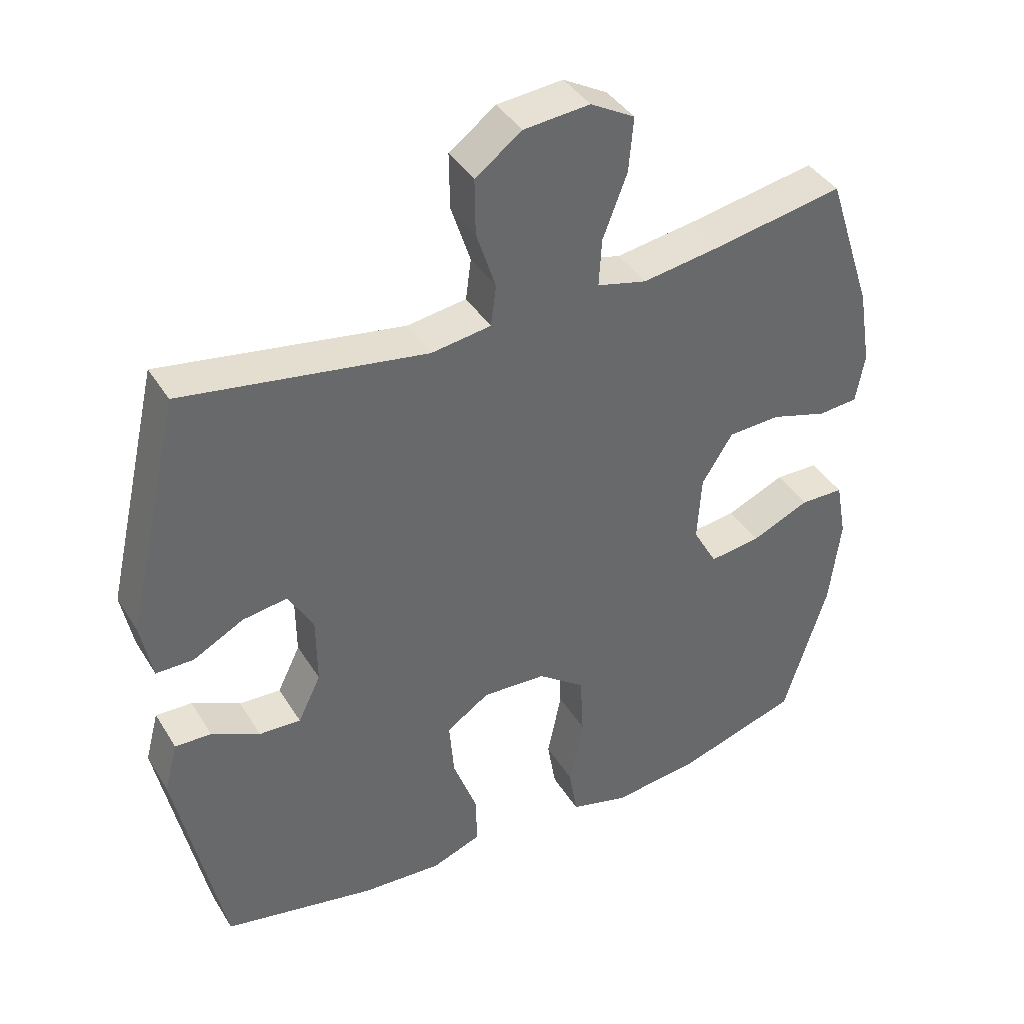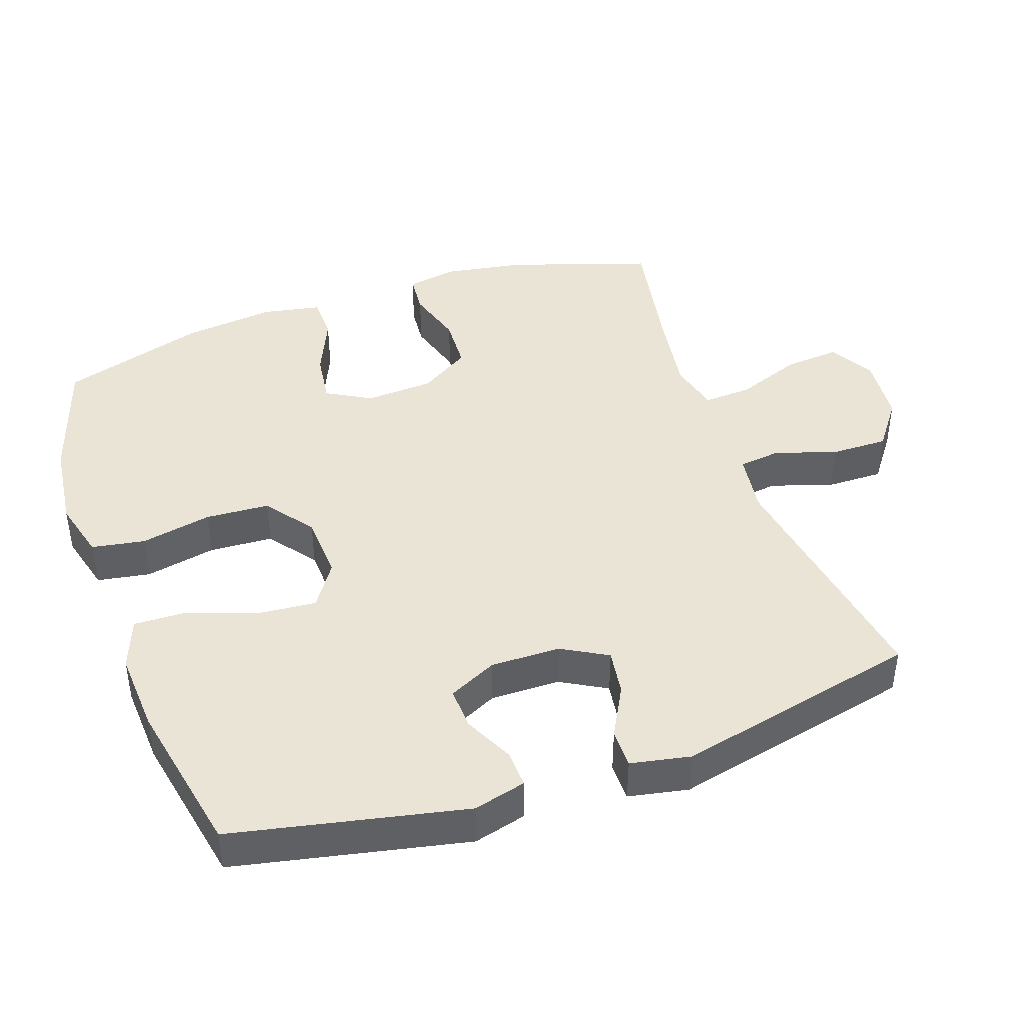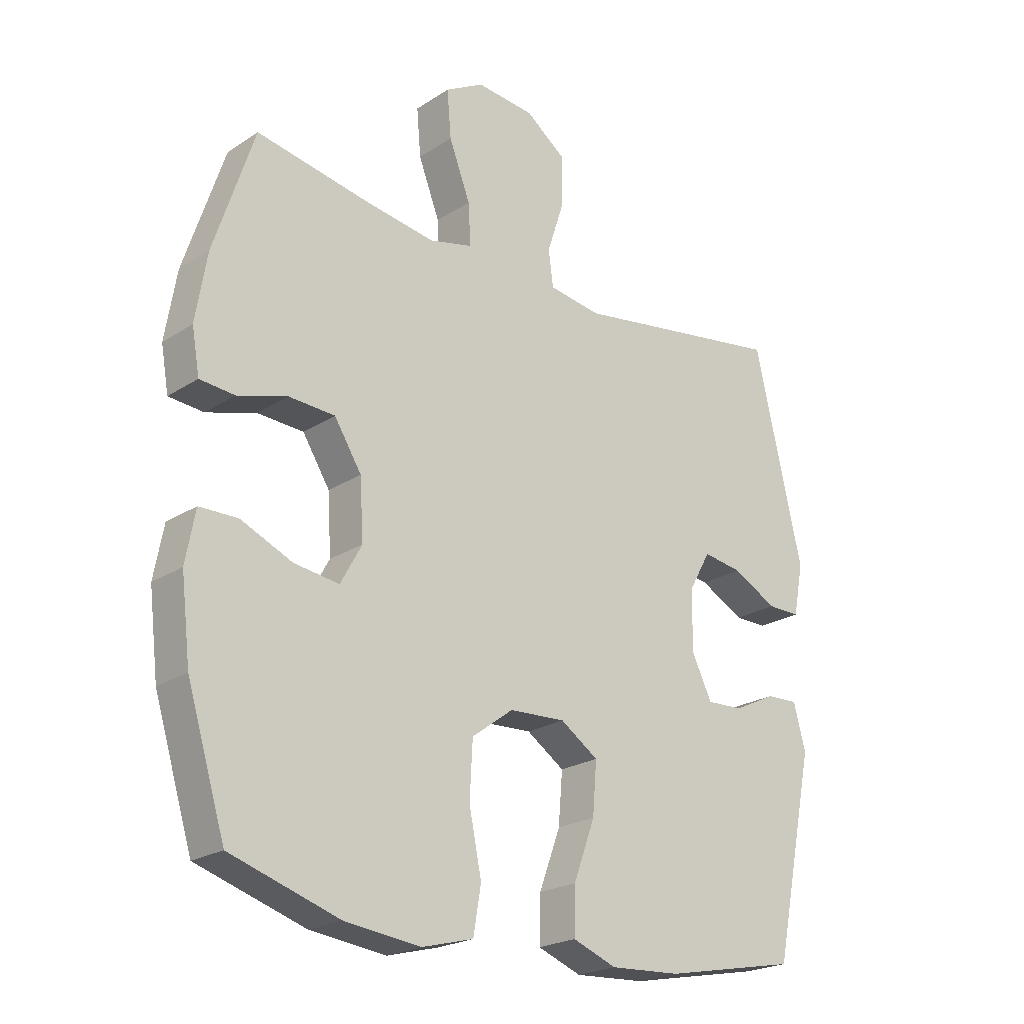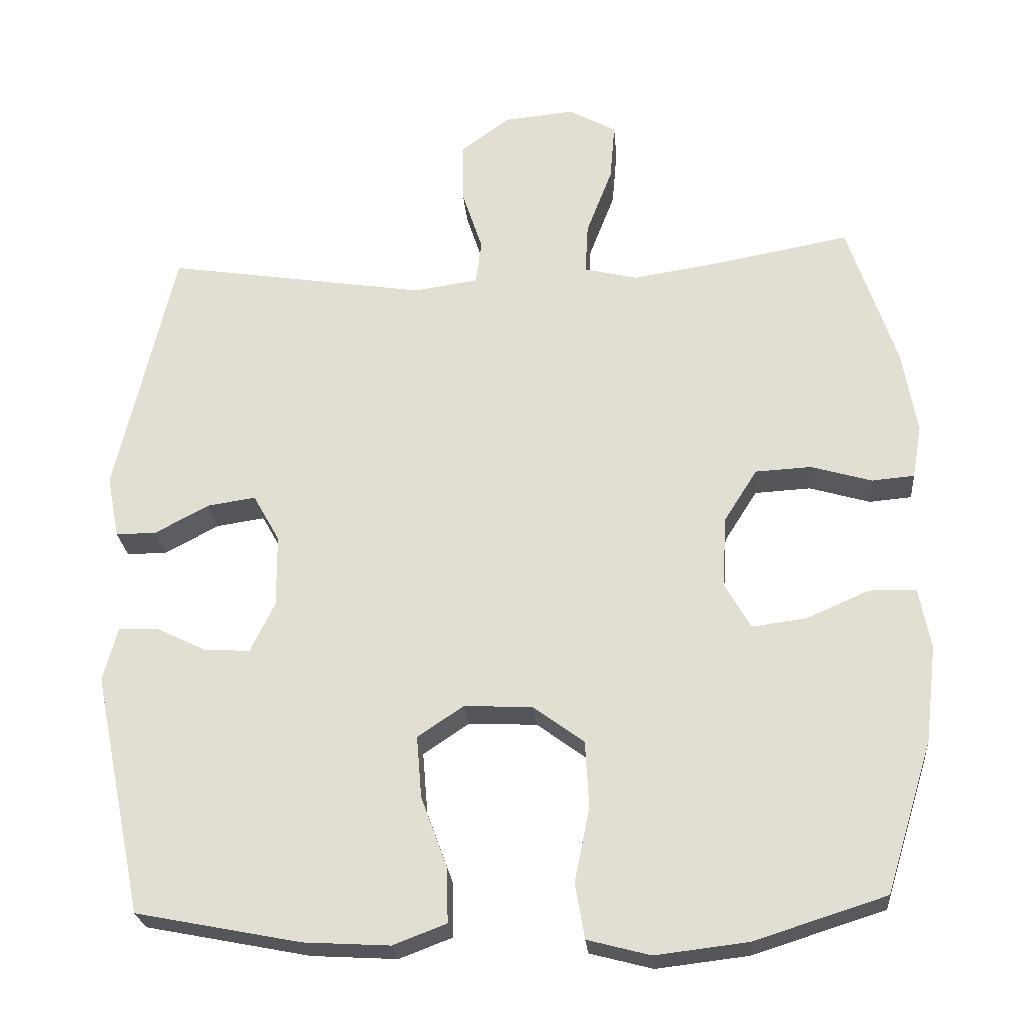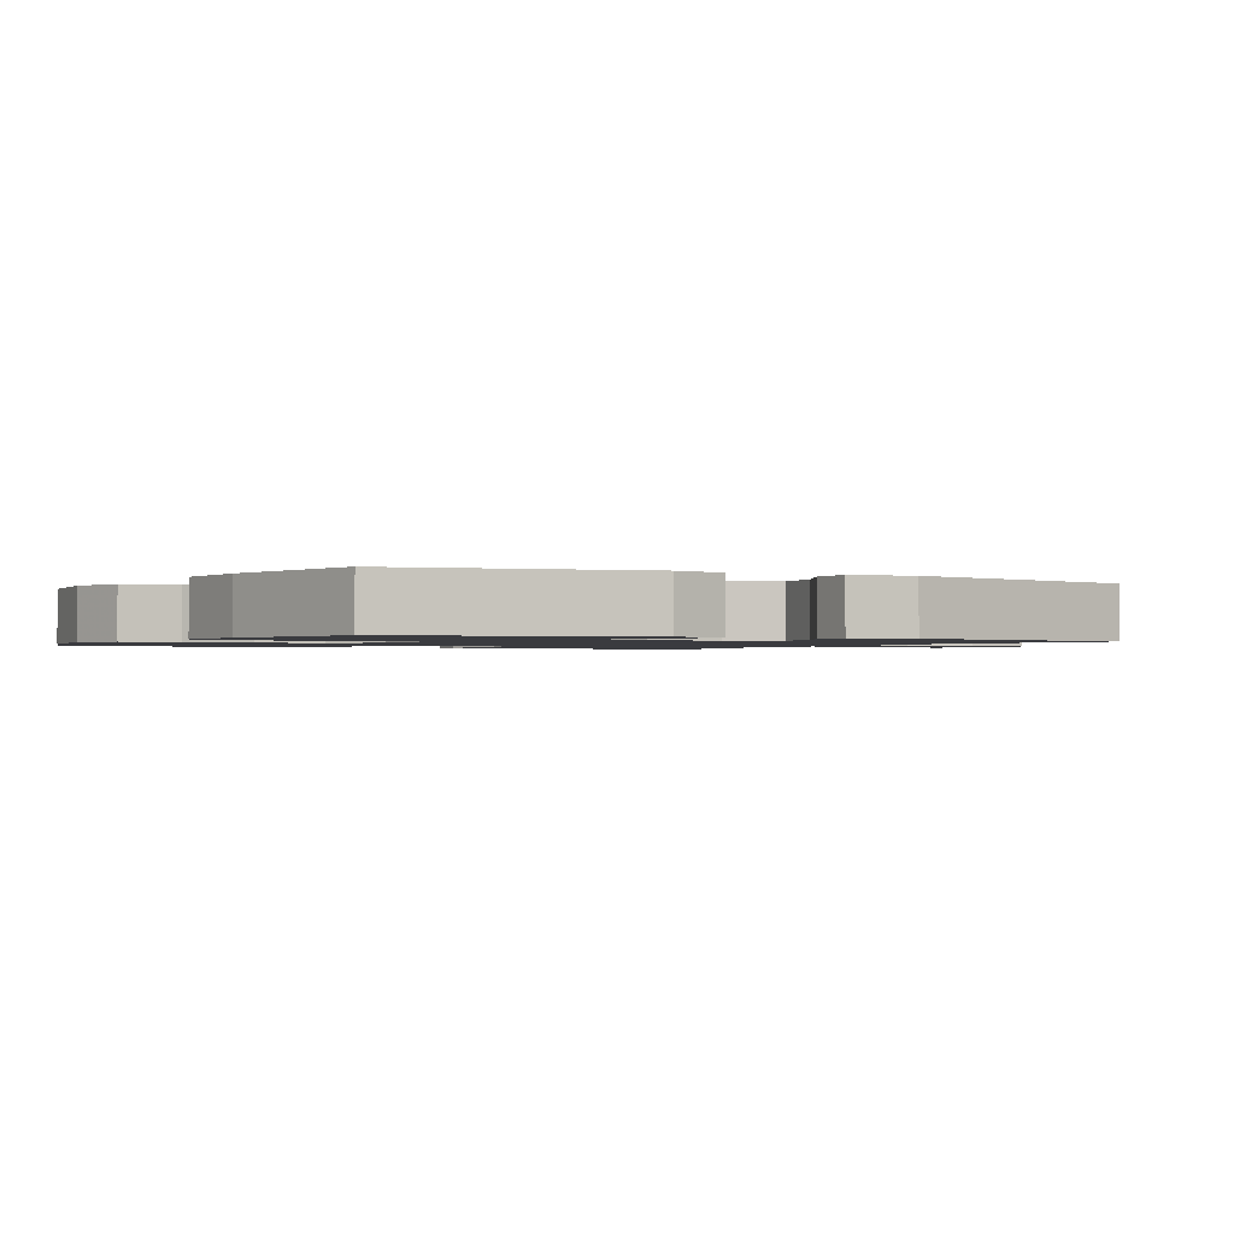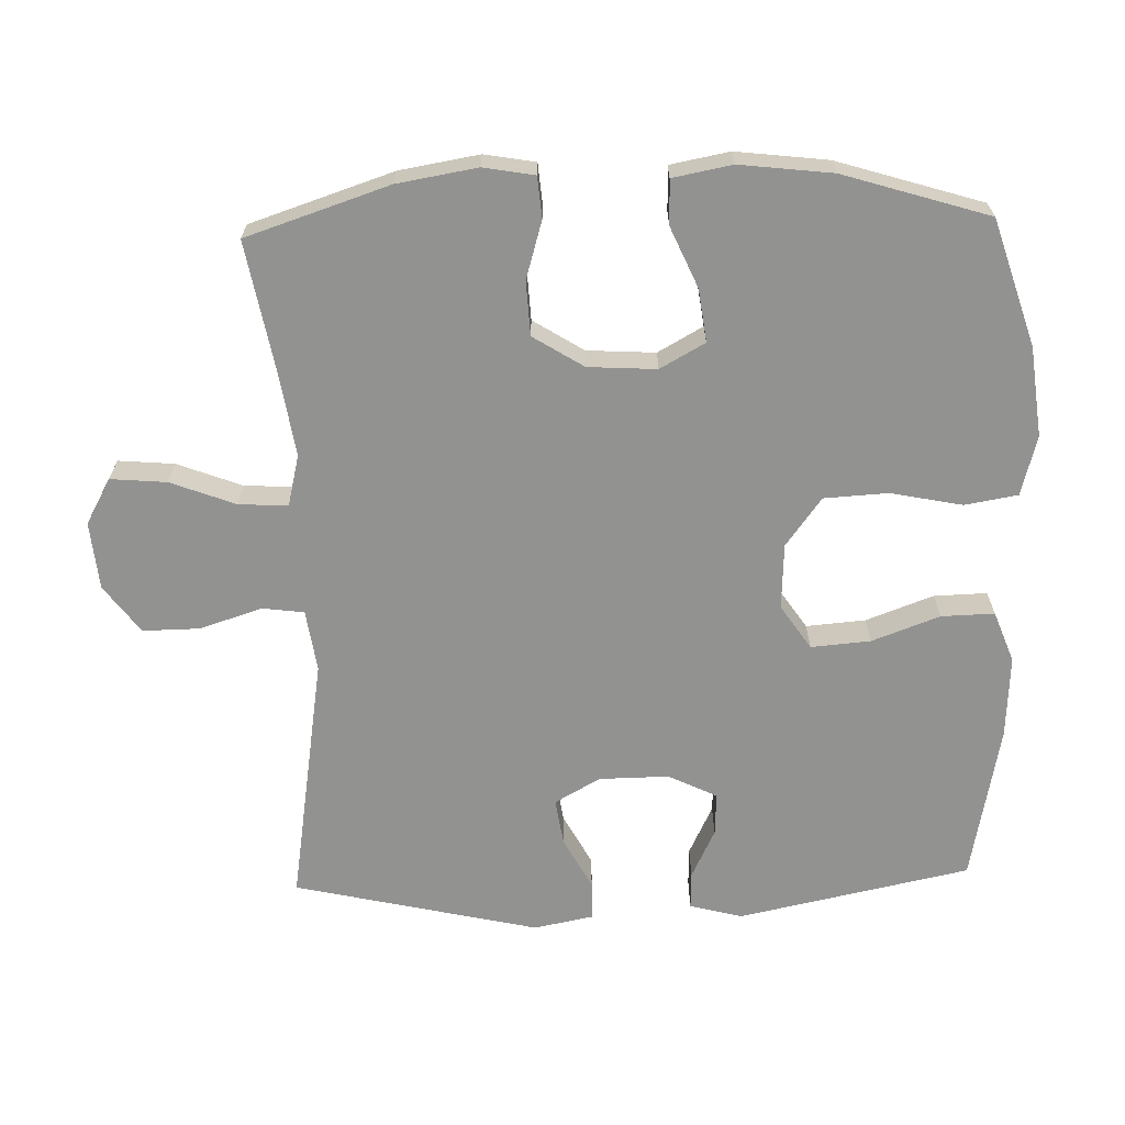
<metadata>
{"format":"obj","ext":"obj","renderer":"f3d","projection":"perspective","resolution":1024,"background":"white","views":[{"elev":40.1,"azim":-28.8,"up":"+Z"},{"elev":42.7,"azim":-109.2,"up":"+Y"},{"elev":-22.4,"azim":138.1,"up":"+Z"},{"elev":-25.2,"azim":5.0,"up":"+Z"},{"elev":-1.3,"azim":-119.2,"up":"+Y"},{"elev":-66.3,"azim":91.7,"up":"+Y"}]}
</metadata>
<code>
v -0.5 0.07 0.5
v -0.137 0.07 0.442
v -0.048 0.07 0.455
v -0.04 0.07 0.516
v -0.069 0.07 0.605
v -0.07 0.07 0.688
v -0.001 0.07 0.739
v 0.097 0.07 0.748
v 0.163 0.07 0.711
v 0.156 0.07 0.63
v 0.12 0.07 0.536
v 0.116 0.07 0.465
v 0.19 0.07 0.447
v 0.308 0.07 0.465
v 0.5 0.07 0.5
v 0.568 0.07 0.293
v 0.587 0.07 0.178
v 0.574 0.07 0.104
v 0.515 0.07 0.099
v 0.431 0.07 0.124
v 0.353 0.07 0.12
v 0.307 0.07 0.047
v 0.301 0.07 -0.052
v 0.337 0.07 -0.117
v 0.413 0.07 -0.107
v 0.5 0.07 -0.069
v 0.565 0.07 -0.07
v 0.581 0.07 -0.156
v 0.565 0.07 -0.29
v 0.5 0.07 -0.5
v 0.317 0.07 -0.558
v 0.189 0.07 -0.573
v 0.102 0.07 -0.55
v 0.089 0.07 -0.473
v 0.11 0.07 -0.37
v 0.105 0.07 -0.277
v 0.035 0.07 -0.225
v -0.06 0.07 -0.22
v -0.124 0.07 -0.263
v -0.117 0.07 -0.349
v -0.081 0.07 -0.447
v -0.079 0.07 -0.524
v -0.153 0.07 -0.552
v -0.272 0.07 -0.545
v -0.5 0.07 -0.5
v -0.57 0.07 -0.164
v -0.55 0.07 -0.088
v -0.496 0.07 -0.09
v -0.424 0.07 -0.125
v -0.362 0.07 -0.128
v -0.328 0.07 -0.058
v -0.329 0.07 0.043
v -0.366 0.07 0.109
v -0.433 0.07 0.099
v -0.508 0.07 0.059
v -0.564 0.07 0.059
v -0.581 0.07 0.146
v -0.5 0 0.5
v -0.137 0 0.442
v -0.048 0 0.455
v -0.04 0 0.516
v -0.069 0 0.605
v -0.07 0 0.688
v -0.001 0 0.739
v 0.097 0 0.748
v 0.163 0 0.711
v 0.156 0 0.63
v 0.12 0 0.536
v 0.116 0 0.465
v 0.19 0 0.447
v 0.308 0 0.465
v 0.5 0 0.5
v 0.568 0 0.293
v 0.587 0 0.178
v 0.574 0 0.104
v 0.515 0 0.099
v 0.431 0 0.124
v 0.353 0 0.12
v 0.307 0 0.047
v 0.301 0 -0.052
v 0.337 0 -0.117
v 0.413 0 -0.107
v 0.5 0 -0.069
v 0.565 0 -0.07
v 0.581 0 -0.156
v 0.565 0 -0.29
v 0.5 0 -0.5
v 0.317 0 -0.558
v 0.189 0 -0.573
v 0.102 0 -0.55
v 0.089 0 -0.473
v 0.11 0 -0.37
v 0.105 0 -0.277
v 0.035 0 -0.225
v -0.06 0 -0.22
v -0.124 0 -0.263
v -0.117 0 -0.349
v -0.081 0 -0.447
v -0.079 0 -0.524
v -0.153 0 -0.552
v -0.272 0 -0.545
v -0.5 0 -0.5
v -0.57 0 -0.164
v -0.55 0 -0.088
v -0.496 0 -0.09
v -0.424 0 -0.125
v -0.362 0 -0.128
v -0.328 0 -0.058
v -0.329 0 0.043
v -0.366 0 0.109
v -0.433 0 0.099
v -0.508 0 0.059
v -0.564 0 0.059
v -0.581 0 0.146
f 57 1 2
f 56 57 2
f 55 56 2
f 54 55 2
f 53 54 2 3
f 52 53 3
f 51 52 3
f 50 51 3
f 47 48 49
f 46 47 49
f 45 46 49
f 44 45 49
f 43 44 49
f 42 43 49
f 41 42 49
f 40 41 49
f 39 40 49 50
f 38 39 50 3
f 33 34 35
f 32 33 35
f 31 32 35
f 30 31 35
f 29 30 35
f 28 29 35
f 27 28 35
f 26 27 35
f 25 26 35
f 24 25 35 36
f 23 24 36 37
f 18 19 20
f 17 18 20
f 16 17 20
f 15 16 20
f 14 15 20
f 13 14 20 21
f 12 13 21 22
f 9 10 11
f 8 9 11
f 7 8 11
f 6 7 11
f 5 6 11
f 4 5 11
f 4 11 12
f 23 37 38
f 22 23 38
f 12 22 38
f 4 12 38
f 3 4 38
f 59 58 114
f 59 114 113
f 59 113 112
f 59 112 111
f 60 59 111 110
f 60 110 109
f 60 109 108
f 60 108 107
f 106 105 104
f 106 104 103
f 106 103 102
f 106 102 101
f 106 101 100
f 106 100 99
f 106 99 98
f 106 98 97
f 107 106 97 96
f 60 107 96 95
f 92 91 90
f 92 90 89
f 92 89 88
f 92 88 87
f 92 87 86
f 92 86 85
f 92 85 84
f 92 84 83
f 92 83 82
f 93 92 82 81
f 94 93 81 80
f 77 76 75
f 77 75 74
f 77 74 73
f 77 73 72
f 77 72 71
f 78 77 71 70
f 79 78 70 69
f 68 67 66
f 68 66 65
f 68 65 64
f 68 64 63
f 68 63 62
f 68 62 61
f 69 68 61
f 95 94 80
f 95 80 79
f 95 79 69
f 95 69 61
f 95 61 60
f 1 58 59 2
f 2 59 60 3
f 3 60 61 4
f 4 61 62 5
f 5 62 63 6
f 6 63 64 7
f 7 64 65 8
f 8 65 66 9
f 9 66 67 10
f 10 67 68 11
f 11 68 69 12
f 12 69 70 13
f 13 70 71 14
f 14 71 72 15
f 15 72 73 16
f 16 73 74 17
f 17 74 75 18
f 18 75 76 19
f 19 76 77 20
f 20 77 78 21
f 21 78 79 22
f 22 79 80 23
f 23 80 81 24
f 24 81 82 25
f 25 82 83 26
f 26 83 84 27
f 27 84 85 28
f 28 85 86 29
f 29 86 87 30
f 30 87 88 31
f 31 88 89 32
f 32 89 90 33
f 33 90 91 34
f 34 91 92 35
f 35 92 93 36
f 36 93 94 37
f 37 94 95 38
f 38 95 96 39
f 39 96 97 40
f 40 97 98 41
f 41 98 99 42
f 42 99 100 43
f 43 100 101 44
f 44 101 102 45
f 45 102 103 46
f 46 103 104 47
f 47 104 105 48
f 48 105 106 49
f 49 106 107 50
f 50 107 108 51
f 51 108 109 52
f 52 109 110 53
f 53 110 111 54
f 54 111 112 55
f 55 112 113 56
f 56 113 114 57
f 57 114 58 1

</code>
